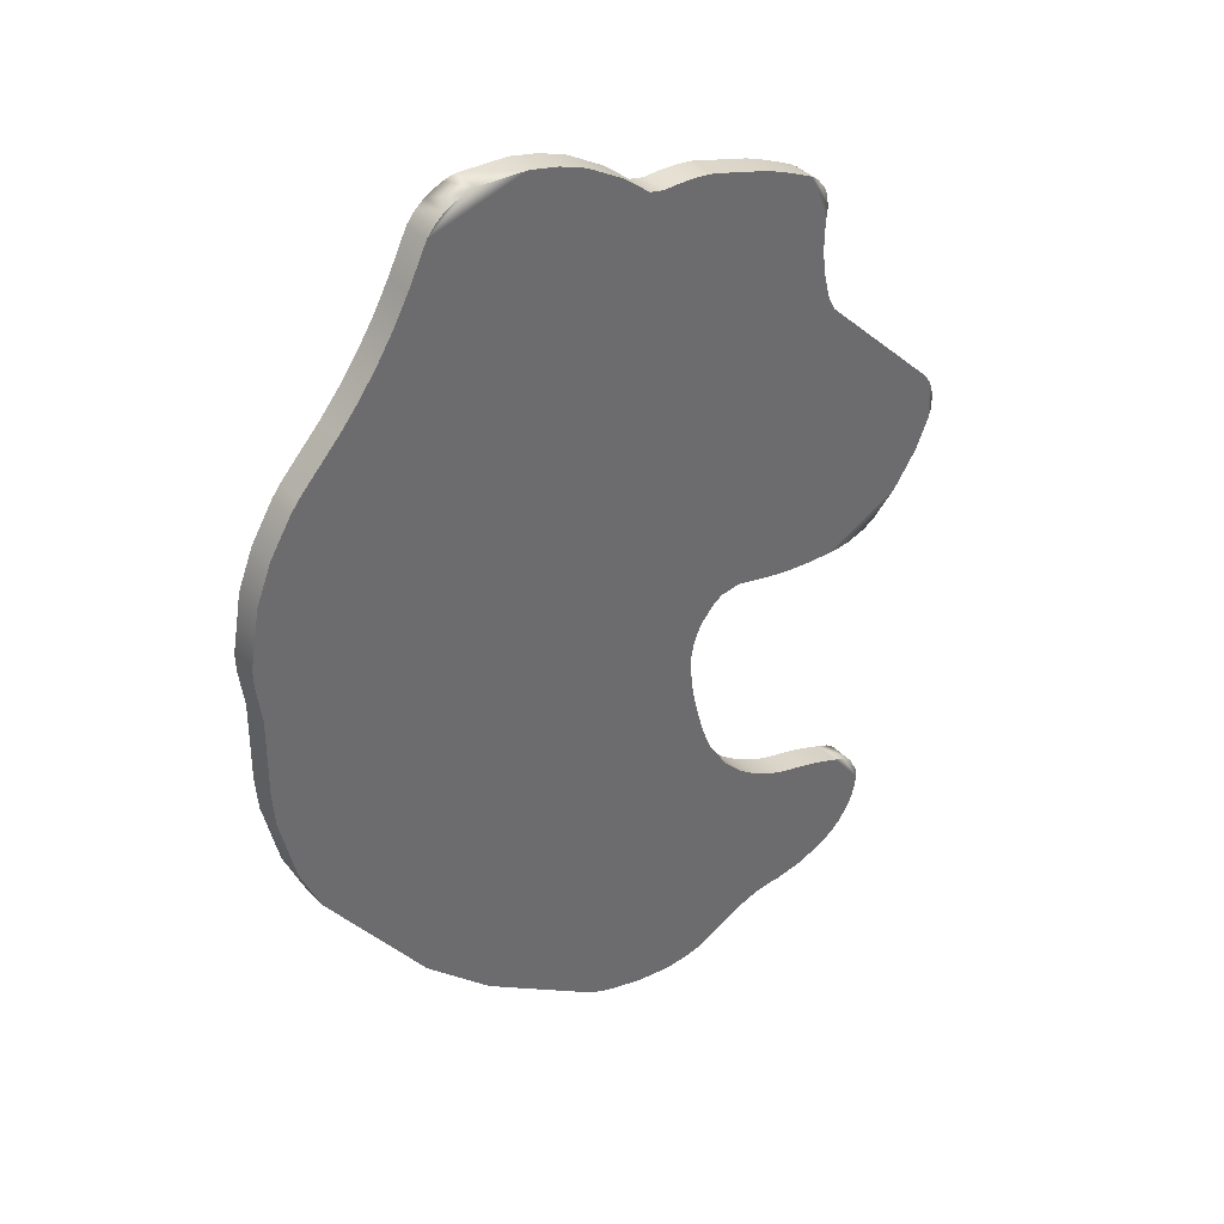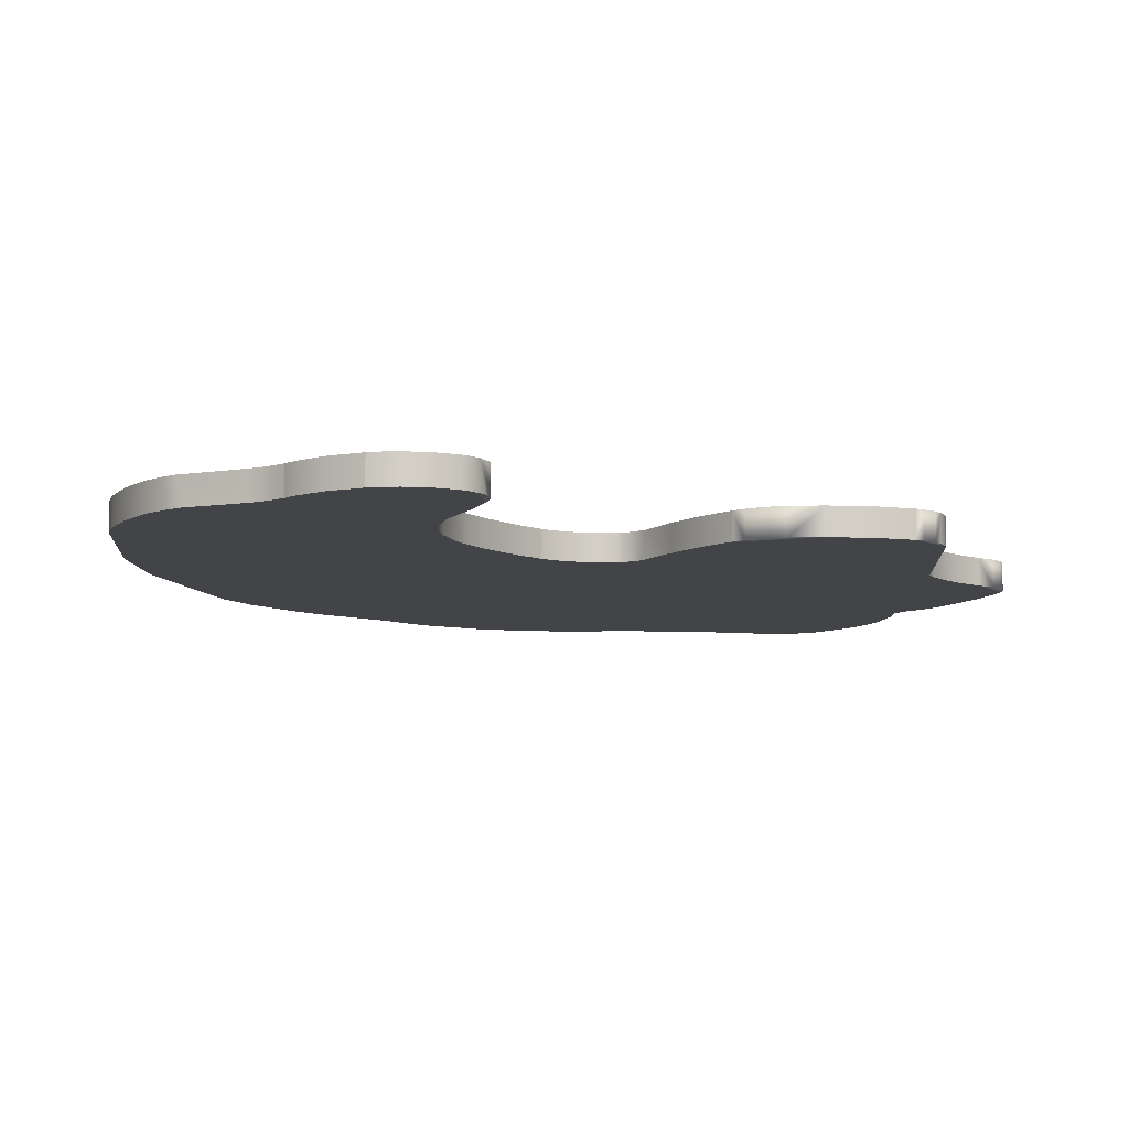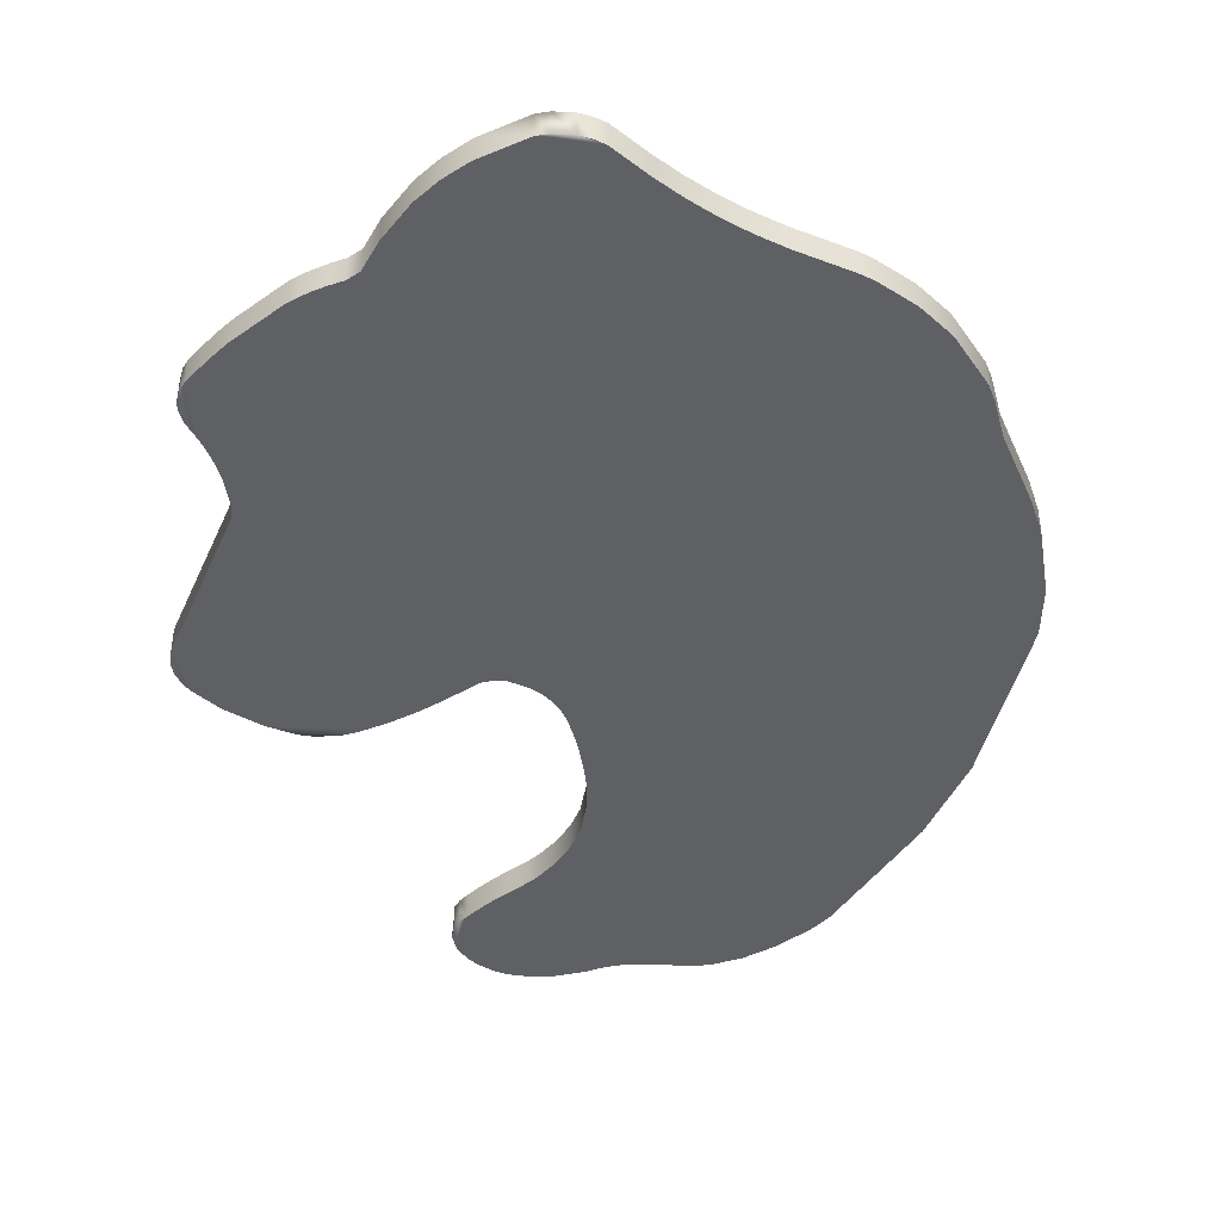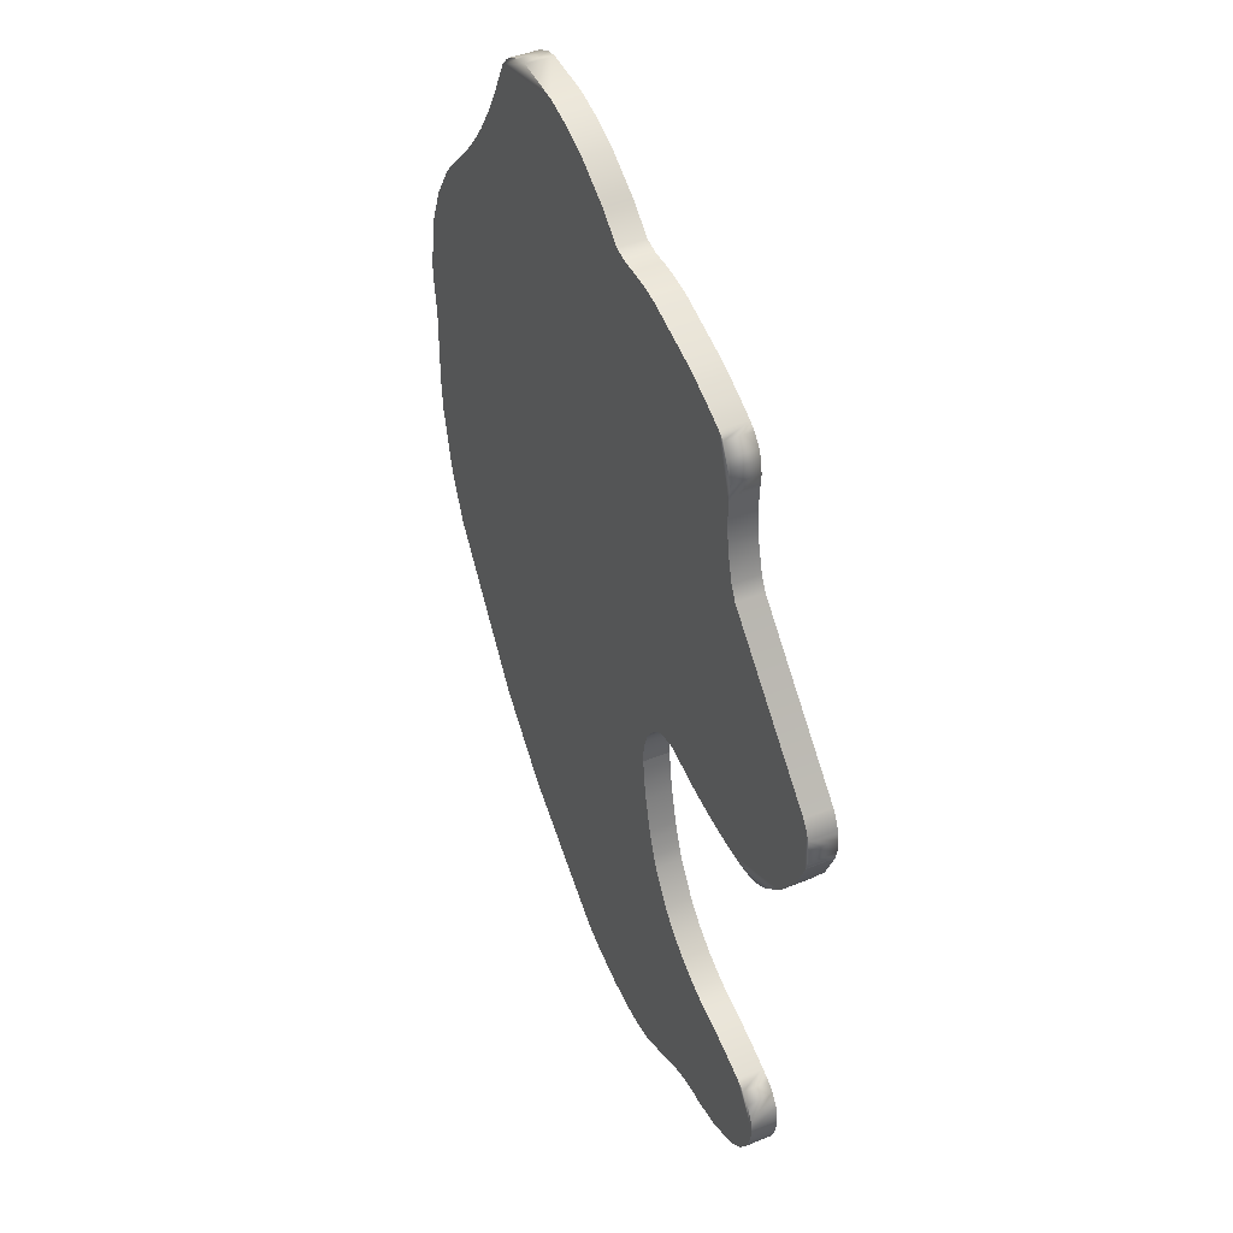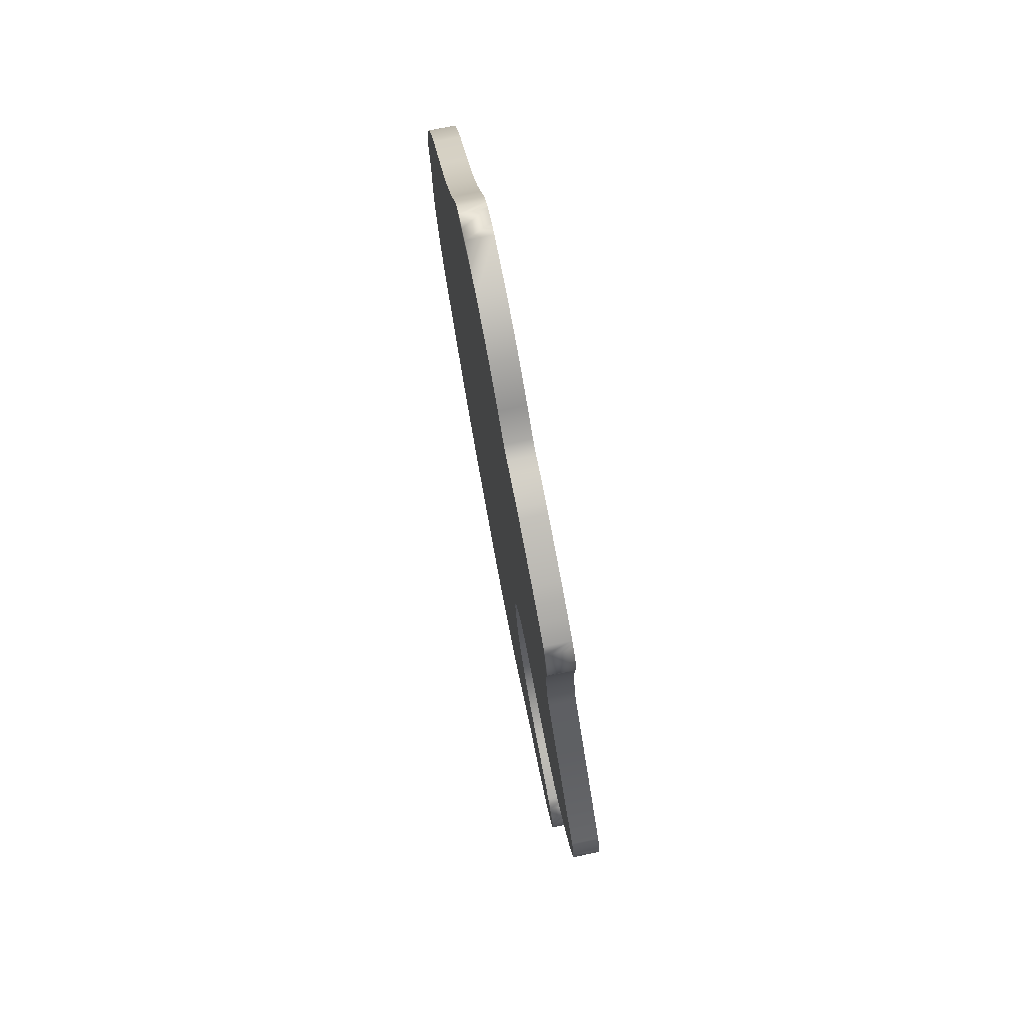
<metadata>
{"format":"obj","ext":"obj","renderer":"f3d","projection":"perspective","resolution":1024,"background":"white","views":[{"elev":39.5,"azim":141.5,"up":"+Z"},{"elev":-8.0,"azim":-131.8,"up":"+Y"},{"elev":-43.1,"azim":22.1,"up":"+Y"},{"elev":44.3,"azim":-115.5,"up":"+Z"},{"elev":78.0,"azim":-101.5,"up":"+Z"}]}
</metadata>
<code>
o GasCloud2_Mesh2_Model.002
v -0.5836 -0.03033 0.7844
v -0.2698 -0.03033 -0.2002
v -0.2796 0.03033 -0.1753
v -0.2698 0.03033 -0.2002
v -0.8962 0.03033 0.0262
v -0.8962 -0.03033 0.0262
v -0.7619 -0.03033 -0.1224
v 0.2552 0.03033 1.106
v 0.2964 -0.03033 -0.8875
v -0.9194 0.03033 0.1969
v -0.9194 -0.03033 0.1969
v -0.3746 -0.03033 -0.099
v -0.3899 0.03033 -0.09965
v 0.7418 0.03033 -0.2664
v 0.6946 -0.03033 -0.3795
v -0.2796 -0.03033 -0.1753
v -0.2931 0.03033 -0.1522
v -0.7893 -0.03033 -0.1047
v -0.9277 -0.03033 0.09916
v -0.001708 -0.03033 -1.108
v -0.02213 -0.03033 -1.118
v -0.02213 0.03033 -1.118
v 0.3215 0.03033 1.082
v 0.3215 -0.03033 1.082
v -0.7722 0.03033 -0.9678
v -0.7722 -0.03033 -0.9678
v -0.5394 0.03033 0.8387
v -0.5394 -0.03033 0.8387
v 0.7418 -0.03033 -0.2664
v 0.6946 0.03033 -0.3795
v -0.2623 -0.03033 -0.2395
v -0.2623 0.03033 -0.2395
v -0.5399 0.03033 -0.134
v -0.4943 -0.03033 -0.126
v -0.5399 -0.03033 -0.134
v -0.2844 -0.03033 -1.165
v -0.553 -0.03033 -1.085
v -0.553 0.03033 -1.085
v -0.7806 0.03033 -0.1111
v -0.7877 0.03033 -0.866
v -0.3761 -0.03033 -0.6122
v -0.3761 0.03033 -0.6122
v -0.6067 0.03033 0.5336
v -0.6067 -0.03033 0.5336
v 0.7774 0.03033 -0.1071
v 0.2831 0.03033 1.1
v 0.2831 -0.03033 1.1
v 0.2552 -0.03033 1.106
v -0.6226 -0.03033 0.5019
v -0.6226 0.03033 0.5019
v -0.1684 -0.03033 0.9446
v -0.1684 0.03033 0.9446
v -0.4952 -0.03033 0.8613
v -0.4595 -0.03033 0.878
v -0.4952 0.03033 0.8613
v -0.9277 0.03033 0.09916
v -0.933 -0.03033 0.1545
v -0.764 -0.03033 -0.821
v -0.1291 0.03033 -1.155
v -0.1291 -0.03033 -1.155
v -0.07617 -0.03033 1.002
v -0.5836 0.03033 0.7844
v -0.5872 -0.03033 0.6202
v -0.5849 -0.03033 0.6426
v -0.5872 0.03033 0.6202
v -0.7907 -0.03033 -0.8886
v -0.7907 0.03033 -0.8886
v -0.3251 -0.03033 -0.1171
v -0.7833 -0.03033 -0.9394
v -0.7895 0.03033 -0.9095
v -0.7833 0.03033 -0.9394
v -0.4383 -0.03033 -1.102
v -0.5467 -0.03033 -0.7339
v -0.5187 0.03033 -0.7225
v -0.5467 0.03033 -0.7339
v -0.328 0.03033 -0.5353
v -0.328 -0.03033 -0.5353
v 0.7774 -0.03033 -0.1071
v 0.01832 0.03033 -1.098
v -0.725 -0.03033 -1.027
v -0.7469 0.03033 -1.006
v -0.725 0.03033 -1.027
v -0.1349 -0.03033 0.953
v -0.1349 0.03033 0.953
v 0.7684 0.03033 0.4262
v 0.4555 0.03033 -0.7245
v -0.8397 0.03033 -0.0554
v -0.3251 0.03033 -0.1171
v -0.3449 0.03033 -0.1056
v -0.3449 -0.03033 -0.1056
v -0.7469 -0.03033 -1.006
v -0.2447 0.03033 0.9432
v 0.1394 0.03033 1.098
v 0.07355 -0.03033 1.081
v 0.1394 -0.03033 1.098
v -0.7107 0.03033 -0.1403
v -0.7107 -0.03033 -0.1403
v 0.3436 0.03033 1.064
v 0.3436 -0.03033 1.064
v -0.4383 0.03033 -1.102
v -0.5222 0.03033 -1.084
v -0.49 -0.03033 -1.087
v -0.5222 -0.03033 -1.084
v -0.7521 0.03033 -0.1272
v -0.6998 0.03033 -1.044
v -0.6998 -0.03033 -1.044
v -0.9328 -0.03033 0.121
v -0.319 -0.03033 -1.158
v -0.6289 -0.03033 -1.073
v -0.7824 -0.03033 -0.8497
v -0.07617 0.03033 1.002
v -0.7895 -0.03033 -0.9095
v -0.7696 0.03033 -0.8275
v -0.6782 -0.03033 -0.1435
v -0.5187 -0.03033 -0.7225
v -0.4656 0.03033 -0.6934
v 0.4555 -0.03033 -0.7245
v 0.2964 0.03033 -0.8875
v -0.4177 -0.03033 -0.6563
v -0.655 -0.03033 -0.1435
v -0.6782 0.03033 -0.1435
v -0.655 0.03033 -0.1435
v -0.4689 0.03033 -1.092
v -0.4586 -0.03033 -1.095
v 0.3618 0.03033 1.042
v 0.3618 -0.03033 1.042
v -0.9328 0.03033 0.121
v -0.8397 -0.03033 -0.0554
v -0.9281 -0.03033 0.1763
v -0.9072 -0.03033 0.2157
v -0.933 0.03033 0.1545
v -0.9281 0.03033 0.1763
v -0.2892 0.03033 0.9362
v -0.4232 -0.03033 0.8933
v -0.2892 -0.03033 0.9362
v 0.7918 -0.03033 0.2514
v 0.7805 0.03033 0.1597
v 0.7918 0.03033 0.2514
v -0.6289 0.03033 -1.073
v -0.4656 -0.03033 -0.6934
v -0.4177 0.03033 -0.6563
v -0.7183 -0.03033 -0.7947
v -0.6905 -0.03033 -0.7825
v -0.7183 0.03033 -0.7947
v -0.2692 0.03033 -0.3278
v -0.2692 -0.03033 -0.3278
v 0.01054 0.03033 1.056
v 0.01054 -0.03033 1.056
v 0.4407 -0.03033 0.8908
v -0.9072 0.03033 0.2157
v 0.406 -0.03033 0.953
v 0.406 0.03033 0.953
v -0.2962 -0.03033 -0.4488
v -0.2762 0.03033 -0.3685
v -0.2962 0.03033 -0.4488
v -0.2931 -0.03033 -0.1522
v -0.309 -0.03033 -0.4881
v -0.3023 -0.03033 -0.4685
v -0.309 0.03033 -0.4881
v 0.7684 -0.03033 0.4262
v -0.04291 -0.03033 -1.127
v -0.04291 0.03033 -1.127
v 0.07355 0.03033 1.081
v 0.7323 0.03033 0.5151
v -0.5561 0.03033 0.8269
v -0.5561 -0.03033 0.8269
v -0.588 0.03033 0.7541
v -0.5841 0.03033 0.7102
v -0.5841 -0.03033 0.7102
v -0.5754 0.03033 0.8031
v -0.5754 -0.03033 0.8031
v 0.6618 -0.03033 0.622
v 0.6817 0.03033 0.5968
v 0.6618 0.03033 0.622
v -0.2623 -0.03033 -0.2662
v -0.4943 0.03033 -0.126
v -0.001708 0.03033 -1.108
v 0.01832 -0.03033 -1.098
v -0.6088 0.03033 -0.1415
v -0.5858 0.03033 -0.1396
v -0.6088 -0.03033 -0.1415
v -0.5858 -0.03033 -0.1396
v -0.3018 0.03033 -1.162
v -0.2668 0.03033 -1.168
v -0.5927 0.03033 0.5869
v 0.7805 -0.03033 0.1597
v 0.783 -0.03033 -0.02552
v 0.783 0.03033 -0.02552
v -0.1996 0.03033 0.9454
v -0.1996 -0.03033 0.9454
v -0.2334 -0.03033 0.9442
v -0.4232 0.03033 0.8933
v -0.4595 0.03033 0.878
v -0.2136 -0.03033 -1.169
v -0.2136 0.03033 -1.169
v -0.5836 0.03033 0.6651
v -0.5849 0.03033 0.6426
v -0.5836 -0.03033 0.6651
v -0.5906 -0.03033 0.598
v -0.6622 0.03033 -0.7713
v -0.6622 -0.03033 -0.7713
v -0.6905 0.03033 -0.7825
v -0.6337 -0.03033 -0.7609
v -0.6337 0.03033 -0.7609
v -0.6048 -0.03033 -0.7515
v -0.6048 0.03033 -0.7515
v -0.5756 -0.03033 -0.743
v -0.5756 0.03033 -0.743
v 0.7925 0.03033 0.2919
v 0.7925 -0.03033 0.2919
v 0.7323 -0.03033 0.5151
v -0.267 0.03033 0.9403
v -0.267 -0.03033 0.9403
v -0.49 0.03033 -1.087
v -0.7457 0.03033 -0.8078
v -0.7457 -0.03033 -0.8078
v -0.2623 0.03033 -0.2662
v -0.2641 0.03033 -0.2868
v -0.2664 0.03033 -0.3073
v -0.2641 -0.03033 -0.2868
v -0.2762 -0.03033 -0.3685
v -0.2664 -0.03033 -0.3073
v 0.522 0.03033 0.7739
v 0.4794 0.03033 0.831
v 0.522 -0.03033 0.7739
v 0.4794 -0.03033 0.831
v 0.4407 0.03033 0.8908
v -0.3023 0.03033 -0.4685
v -0.3161 0.03033 -0.5075
v -0.3161 -0.03033 -0.5075
v 0.6817 -0.03033 0.5968
v -0.5833 0.03033 0.6877
v -0.5833 -0.03033 0.6877
v -0.588 -0.03033 0.7541
v 0.5683 0.03033 0.7198
v 0.5683 -0.03033 0.7198
f 44 50 49
f 16 4 2
f 67 110 40
f 34 13 12
f 209 160 210
f 23 99 98
f 127 57 131
f 9 86 117
f 46 24 23
f 118 178 79
f 96 7 104
f 195 36 184
f 121 97 96
f 99 125 98
f 5 19 56
f 44 12 90
f 137 138 186
f 42 77 76
f 59 194 195
f 1 170 62
f 37 101 103
f 165 28 27
f 91 82 80
f 18 87 39
f 119 116 140
f 2 32 31
f 171 165 170
f 58 40 110
f 123 100 124
f 105 80 82
f 167 1 62
f 214 103 101
f 25 69 71
f 17 68 88
f 8 47 46
f 15 14 29
f 157 158 159
f 199 43 44
f 132 11 10
f 141 41 42
f 224 225 223
f 112 71 69
f 156 3 16
f 61 84 83
f 73 75 208
f 87 6 5
f 57 132 131
f 81 26 25
f 60 162 161
f 211 85 164
f 94 147 148
f 217 31 32
f 134 133 192
f 190 189 92
f 88 90 89
f 63 64 65
f 163 95 93
f 164 231 211
f 49 150 130
f 19 127 56
f 48 93 95
f 72 183 108
f 113 58 215
f 70 66 67
f 106 139 109
f 181 122 179
f 117 30 15
f 126 151 125
f 140 74 115
f 29 45 78
f 111 148 147
f 11 150 10
f 20 21 177
f 83 52 51
f 38 109 139
f 121 104 39
f 145 154 146
f 44 43 50
f 16 3 4
f 67 66 110
f 34 176 13
f 209 85 160
f 23 24 99
f 127 107 57
f 9 118 86
f 46 47 24
f 118 9 178
f 96 97 7
f 195 194 36
f 121 114 97
f 39 104 18
f 18 104 7
f 99 126 125
f 5 6 19
f 72 108 119
f 108 36 119
f 41 161 21
f 36 194 119
f 194 60 119
f 119 60 161
f 77 178 9
f 21 20 41
f 20 178 41
f 9 117 153
f 9 230 77
f 117 15 175
f 15 29 31
f 29 78 2
f 78 187 2
f 117 221 153
f 186 136 160
f 136 210 160
f 221 117 146
f 187 186 16
f 146 117 222
f 230 9 157
f 9 153 158
f 178 77 41
f 161 41 119
f 157 9 158
f 124 72 140
f 186 160 211
f 211 231 186
f 231 172 186
f 172 236 186
f 102 124 115
f 222 117 220
f 236 225 68
f 220 117 175
f 225 226 83
f 109 37 205
f 37 103 205
f 109 203 201
f 103 102 73
f 72 119 140
f 186 236 156
f 106 109 201
f 203 109 205
f 91 80 143
f 80 106 143
f 143 106 201
f 69 26 142
f 26 91 143
f 66 112 142
f 112 69 142
f 66 142 216
f 110 66 216
f 58 110 216
f 143 142 26
f 207 205 103
f 226 149 83
f 151 126 95
f 175 15 31
f 149 151 148
f 73 207 103
f 126 24 48
f 31 29 2
f 126 99 24
f 47 48 24
f 48 95 126
f 95 94 151
f 94 148 151
f 148 61 149
f 61 83 149
f 115 73 102
f 225 83 51
f 140 115 124
f 68 51 90
f 51 190 199
f 190 191 63
f 191 213 63
f 213 135 63
f 135 134 64
f 134 54 198
f 54 53 233
f 134 198 64
f 53 28 169
f 28 166 234
f 169 28 234
f 171 1 234
f 234 166 171
f 135 64 63
f 53 169 233
f 190 63 199
f 233 198 54
f 51 68 225
f 51 199 44
f 51 44 90
f 2 187 16
f 44 49 12
f 49 130 35
f 130 11 129
f 182 130 181
f 129 57 130
f 107 19 130
f 19 6 130
f 6 128 130
f 128 18 120
f 97 114 18
f 114 120 18
f 120 181 128
f 182 35 130
f 35 34 49
f 34 12 49
f 181 130 128
f 18 7 97
f 57 107 130
f 16 186 156
f 156 236 68
f 210 136 209
f 136 186 138
f 209 136 138
f 187 78 45
f 186 187 188
f 187 45 188
f 188 137 186
f 42 41 77
f 59 60 194
f 1 171 170
f 37 38 101
f 165 166 28
f 91 81 82
f 18 128 87
f 12 13 89
f 119 141 116
f 2 4 32
f 171 166 165
f 58 113 40
f 124 102 214
f 214 123 124
f 100 72 124
f 105 106 80
f 89 90 12
f 167 234 1
f 214 102 103
f 25 26 69
f 17 156 68
f 8 48 47
f 15 30 14
f 155 228 153
f 228 159 158
f 153 228 158
f 229 76 77
f 159 229 230
f 229 77 230
f 230 157 159
f 199 185 43
f 132 129 11
f 141 119 41
f 226 225 224
f 225 236 223
f 226 224 227
f 172 231 173
f 149 226 227
f 236 172 174
f 172 173 174
f 174 235 236
f 235 223 236
f 112 70 71
f 156 17 3
f 61 111 84
f 142 143 144
f 142 215 216
f 201 203 200
f 203 205 204
f 202 143 200
f 215 142 144
f 58 216 215
f 200 143 201
f 205 207 206
f 207 73 208
f 202 144 143
f 203 204 200
f 73 115 74
f 204 205 206
f 73 74 75
f 208 206 207
f 87 128 6
f 57 129 132
f 81 91 26
f 60 59 162
f 211 160 85
f 94 163 147
f 217 175 31
f 27 28 53
f 54 134 192
f 134 135 133
f 27 53 55
f 53 54 55
f 192 193 54
f 193 55 54
f 191 190 92
f 191 212 213
f 212 191 92
f 213 212 133
f 135 213 133
f 190 51 52
f 52 189 190
f 88 68 90
f 196 197 198
f 197 65 64
f 198 197 64
f 65 185 199
f 199 63 65
f 163 94 95
f 184 36 183
f 36 108 183
f 164 173 231
f 49 50 150
f 19 107 127
f 48 8 93
f 72 100 183
f 70 112 66
f 106 105 139
f 34 35 176
f 35 182 33
f 176 35 33
f 181 120 122
f 120 114 121
f 120 121 122
f 182 181 180
f 33 182 180
f 179 180 181
f 117 86 30
f 149 227 152
f 149 152 151
f 152 125 151
f 140 116 74
f 232 196 198
f 233 169 168
f 169 234 168
f 232 198 233
f 167 168 234
f 168 232 233
f 29 14 45
f 111 61 148
f 11 130 150
f 161 162 22
f 177 79 178
f 161 22 21
f 22 177 21
f 178 20 177
f 83 84 52
f 38 37 109
f 215 144 67
f 144 202 25
f 202 200 105
f 200 204 139
f 105 200 139
f 204 206 139
f 139 206 38
f 206 208 101
f 202 105 82
f 215 40 113
f 67 40 215
f 71 70 144
f 70 67 144
f 81 25 202
f 25 71 144
f 82 81 202
f 38 206 101
f 208 75 101
f 214 101 75
f 214 75 74
f 123 214 74
f 74 116 123
f 123 116 100
f 116 141 100
f 183 100 141
f 141 42 162
f 195 141 59
f 195 184 141
f 184 183 141
f 162 59 141
f 177 22 42
f 22 162 42
f 118 79 76
f 79 177 42
f 118 228 155
f 30 86 217
f 86 118 155
f 154 86 155
f 45 14 4
f 14 30 32
f 219 86 145
f 137 188 3
f 188 45 4
f 217 86 218
f 209 138 85
f 138 137 85
f 85 137 164
f 174 173 137
f 173 164 137
f 235 174 137
f 86 219 218
f 86 154 145
f 228 118 159
f 42 76 79
f 76 229 118
f 223 235 88
f 235 137 17
f 32 30 217
f 229 159 118
f 224 223 84
f 227 224 84
f 14 32 4
f 125 152 93
f 8 125 93
f 152 227 147
f 98 125 46
f 46 125 8
f 46 23 98
f 163 93 152
f 111 147 227
f 147 163 152
f 84 111 227
f 188 4 3
f 137 3 17
f 52 84 223
f 52 223 88
f 235 17 88
f 92 189 65
f 189 52 185
f 65 189 185
f 212 92 65
f 192 133 197
f 133 212 65
f 197 133 65
f 55 193 232
f 193 192 196
f 196 192 197
f 165 27 167
f 27 55 168
f 62 170 167
f 168 167 27
f 165 167 170
f 193 196 232
f 52 88 89
f 52 89 43
f 232 168 55
f 52 43 185
f 89 13 50
f 13 176 50
f 176 33 50
f 43 89 50
f 33 180 150
f 50 33 150
f 180 179 150
f 179 122 87
f 150 179 87
f 122 121 39
f 121 96 104
f 39 87 122
f 87 5 150
f 5 56 150
f 56 127 10
f 131 132 10
f 10 150 56
f 131 10 127
f 146 222 219
f 222 220 218
f 220 175 217
f 218 219 222
f 219 145 146
f 220 217 218
f 153 221 155
f 221 146 154
f 155 221 154

</code>
